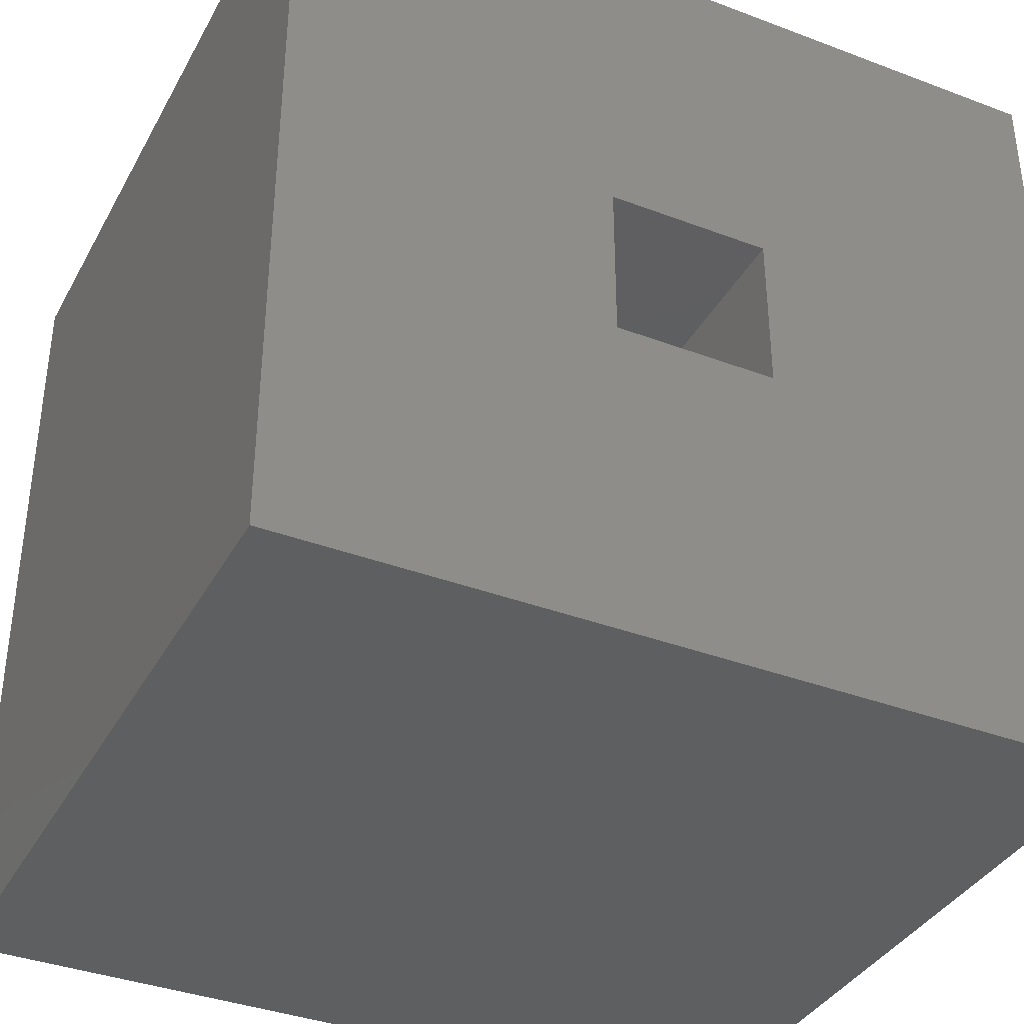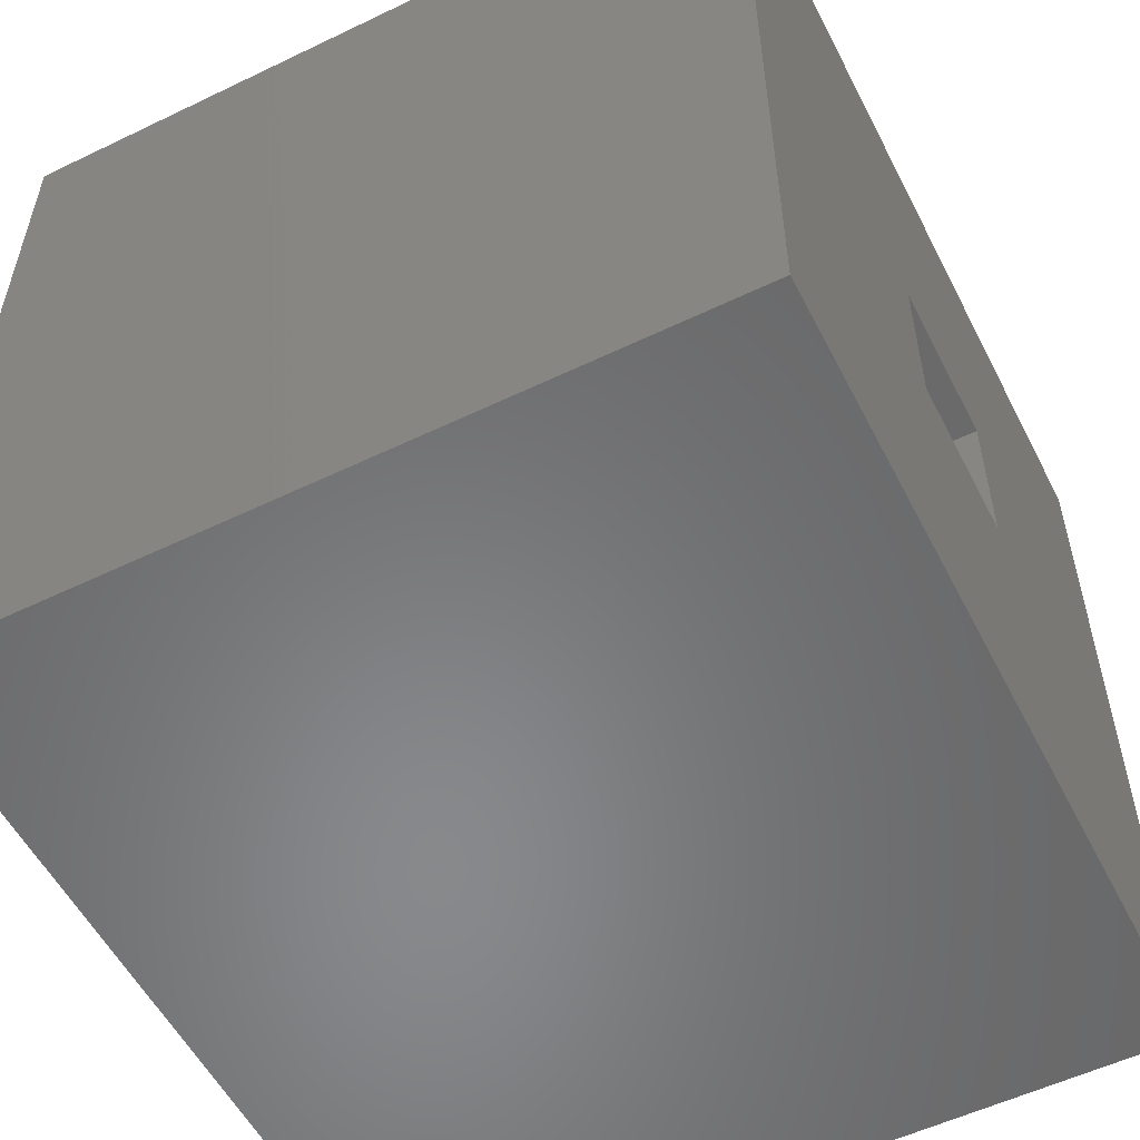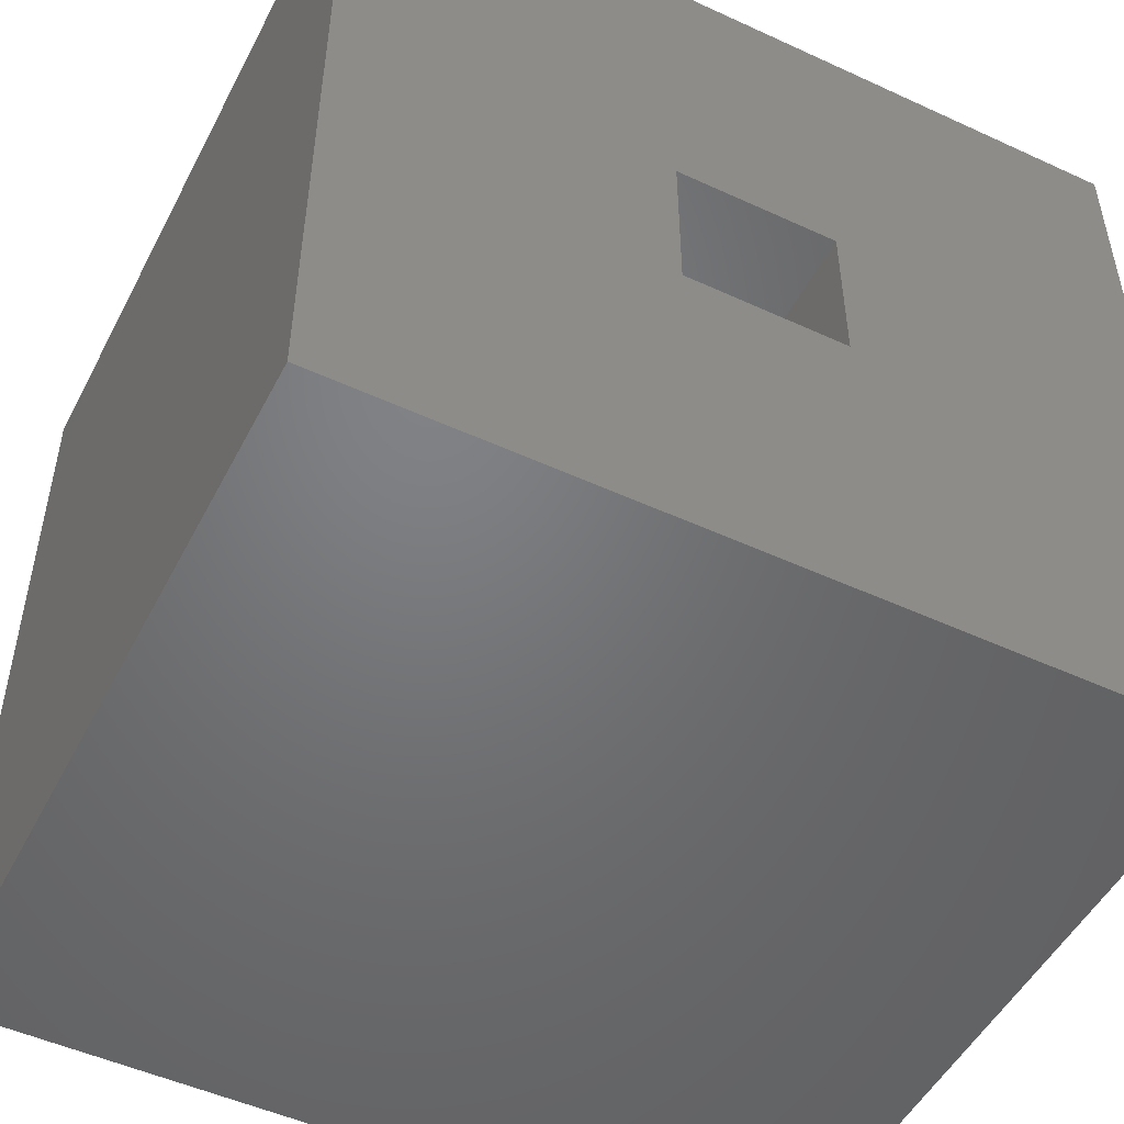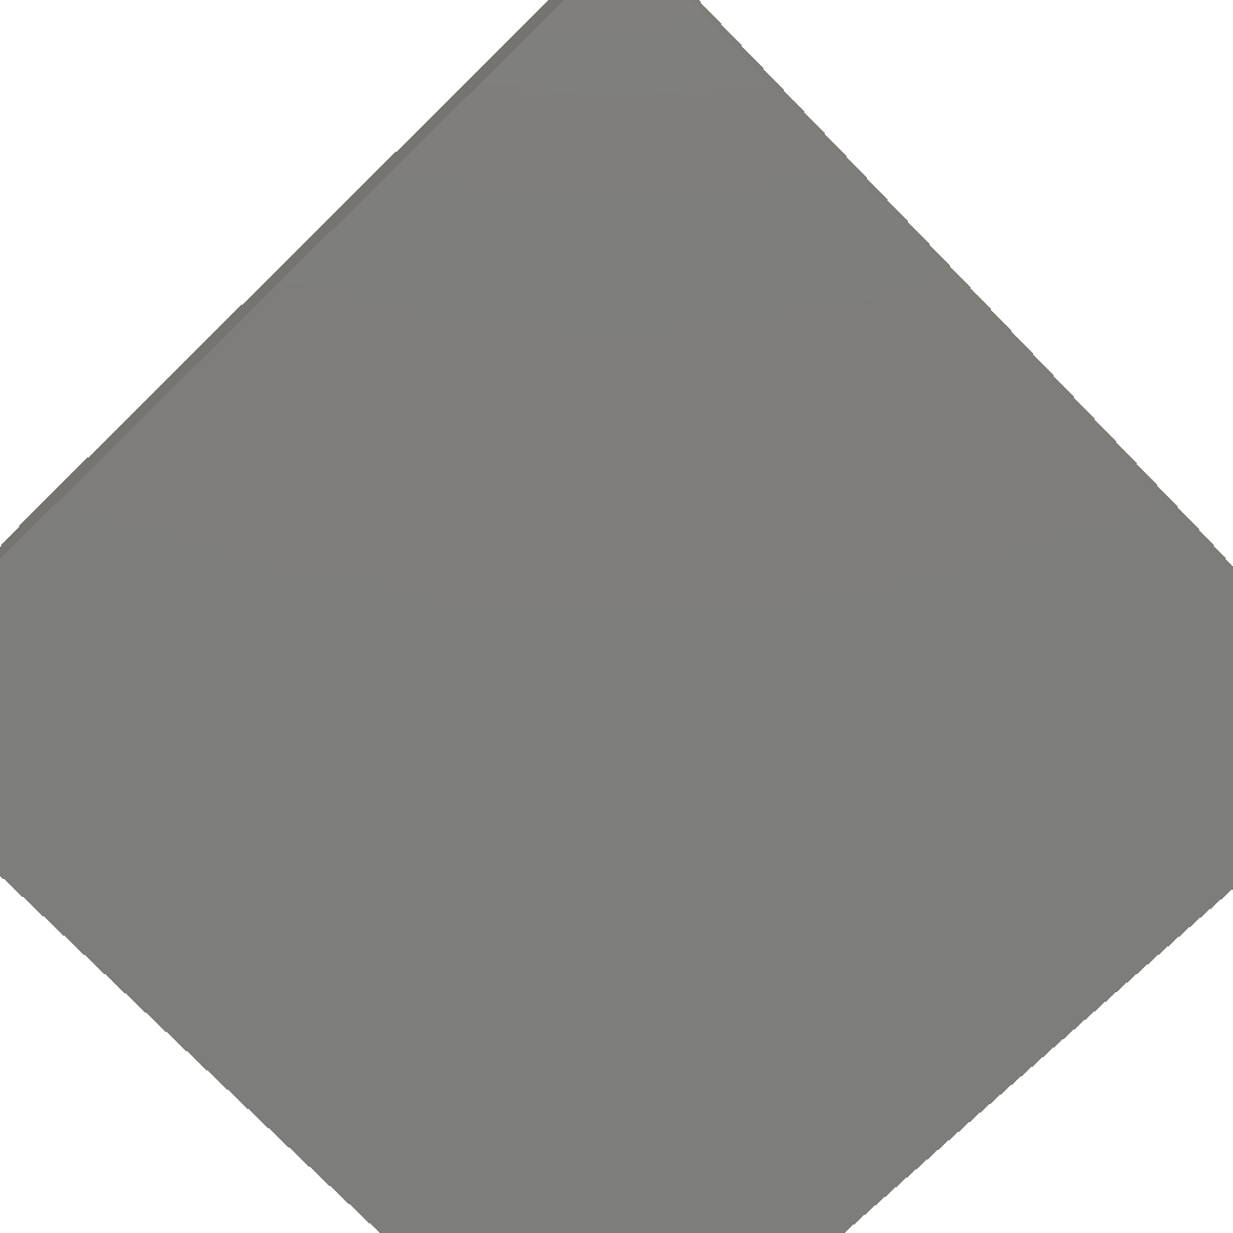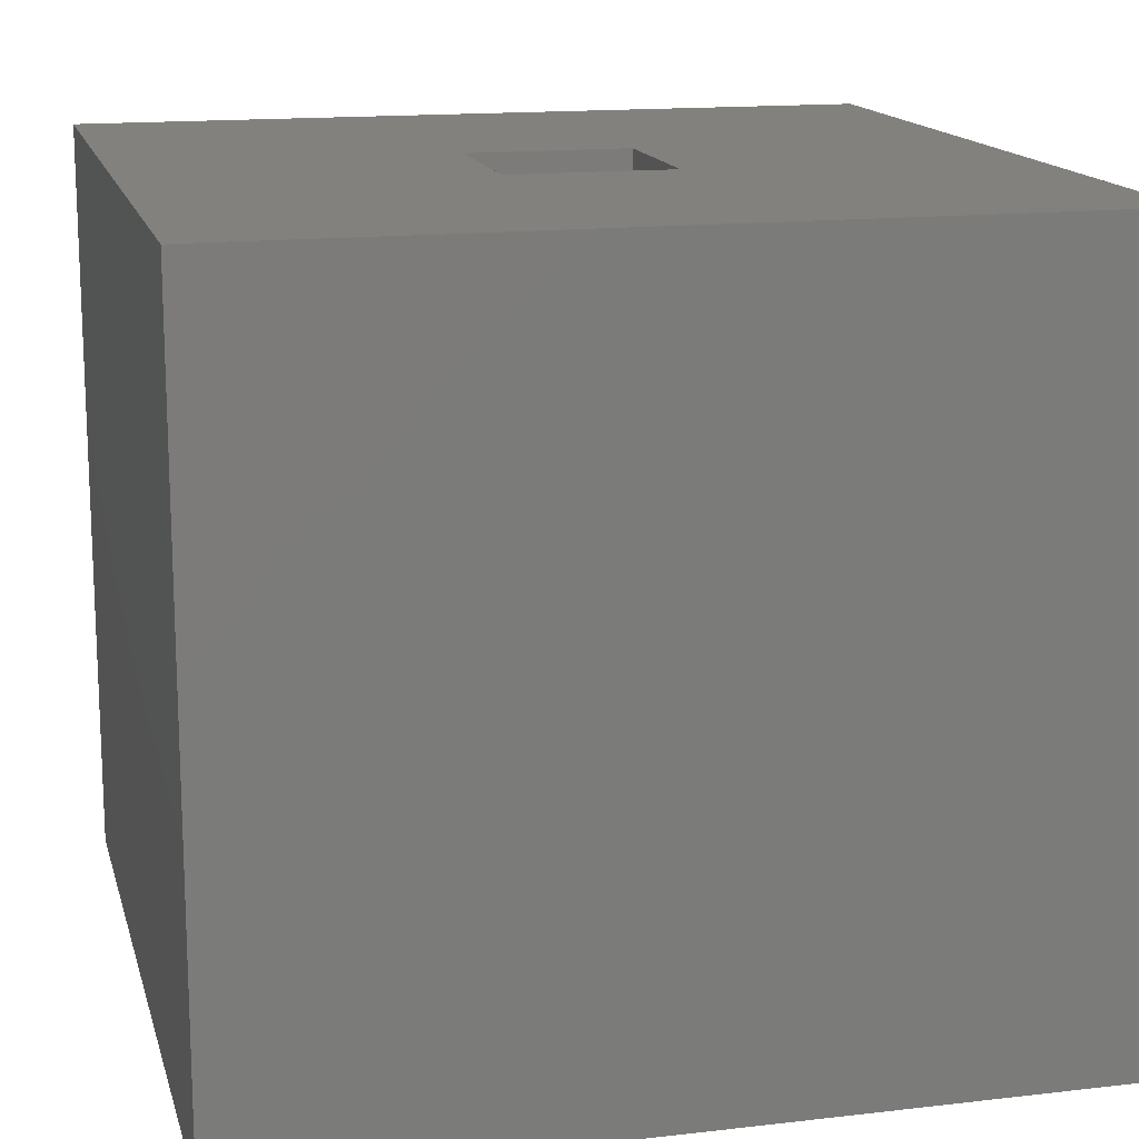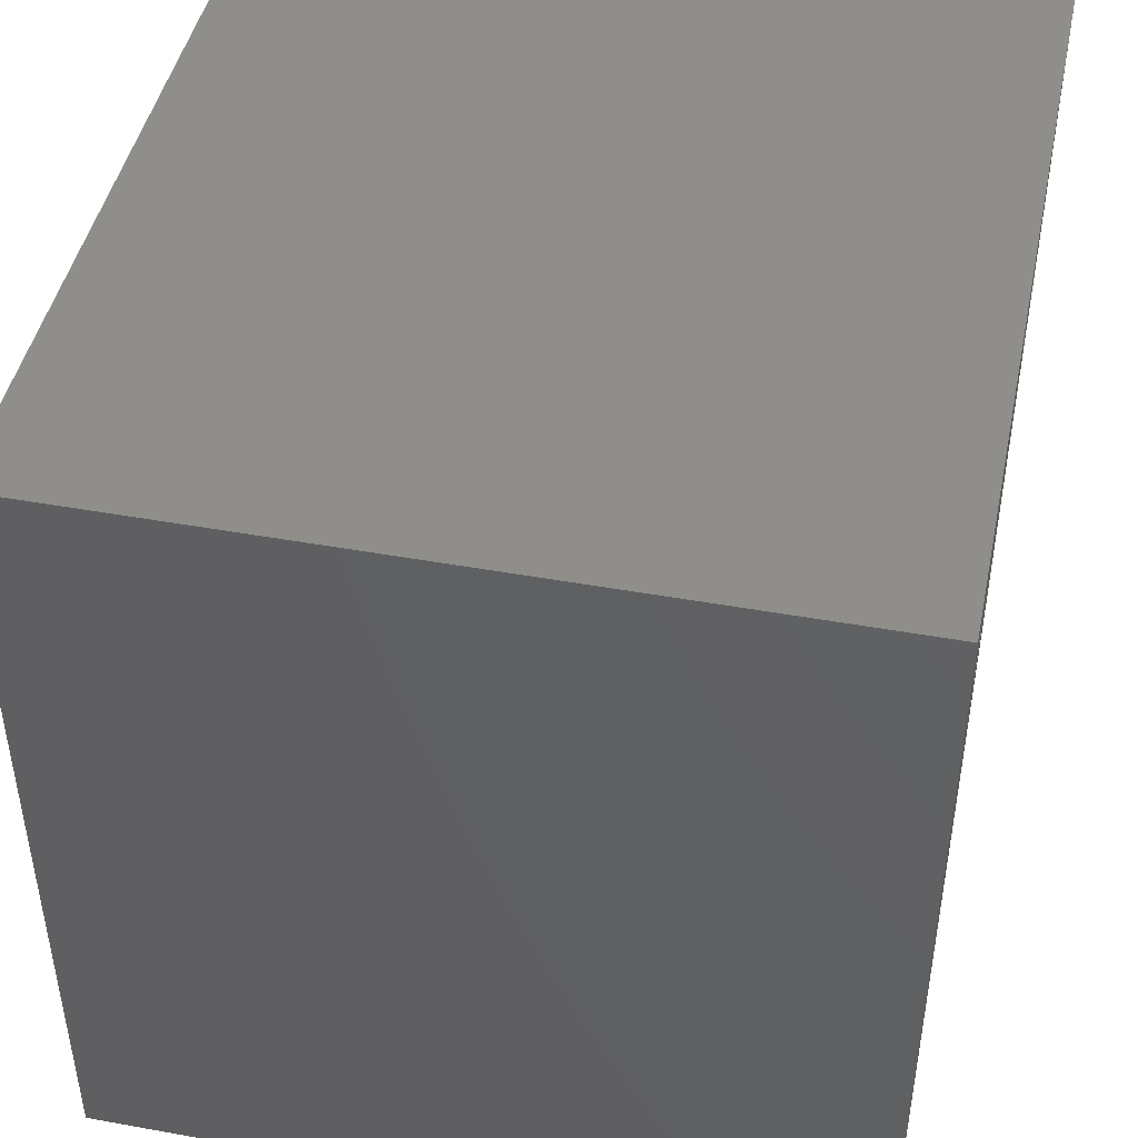
<metadata>
{"format":"stl","ext":"stl","renderer":"f3d","projection":"perspective","resolution":1024,"background":"white","views":[{"elev":-37.3,"azim":154.1,"up":"+Z"},{"elev":-55.1,"azim":116.9,"up":"+Z"},{"elev":-50.3,"azim":153.2,"up":"+Z"},{"elev":-76.8,"azim":134.1,"up":"+Y"},{"elev":15.1,"azim":-103.9,"up":"+Y"},{"elev":45.3,"azim":101.8,"up":"+Z"}]}
</metadata>
<code>
# stl→obj: 16 verts, 28 faces
v -0.875 0.75 0.875
v -0.1719 0.75 -0.1719
v -0.875 0.75 -0.875
v 0.1719 0.75 -0.1719
v 0.875 0.75 -0.875
v -0.1719 0.75 0.1719
v 0.875 0.75 0.875
v 0.1719 0.75 0.1719
v -0.1719 -0.1719 -0.1719
v 0.1719 -0.1719 -0.1719
v 0.1719 -0.1719 0.1719
v -0.1719 -0.1719 0.1719
v -0.875 -0.875 -0.875
v 0.875 -0.875 -0.875
v 0.875 -0.875 0.875
v -0.875 -0.875 0.875
f 1 2 3
f 3 2 4
f 3 4 5
f 2 1 6
f 6 1 7
f 6 7 8
f 8 7 5
f 8 5 4
f 2 9 4
f 4 9 10
f 4 10 8
f 8 10 11
f 8 11 6
f 6 11 12
f 6 12 2
f 2 12 9
f 13 3 14
f 14 3 5
f 14 5 15
f 15 5 7
f 15 7 16
f 16 7 1
f 16 1 13
f 13 1 3
f 13 14 16
f 16 14 15
f 9 12 10
f 10 12 11

</code>
